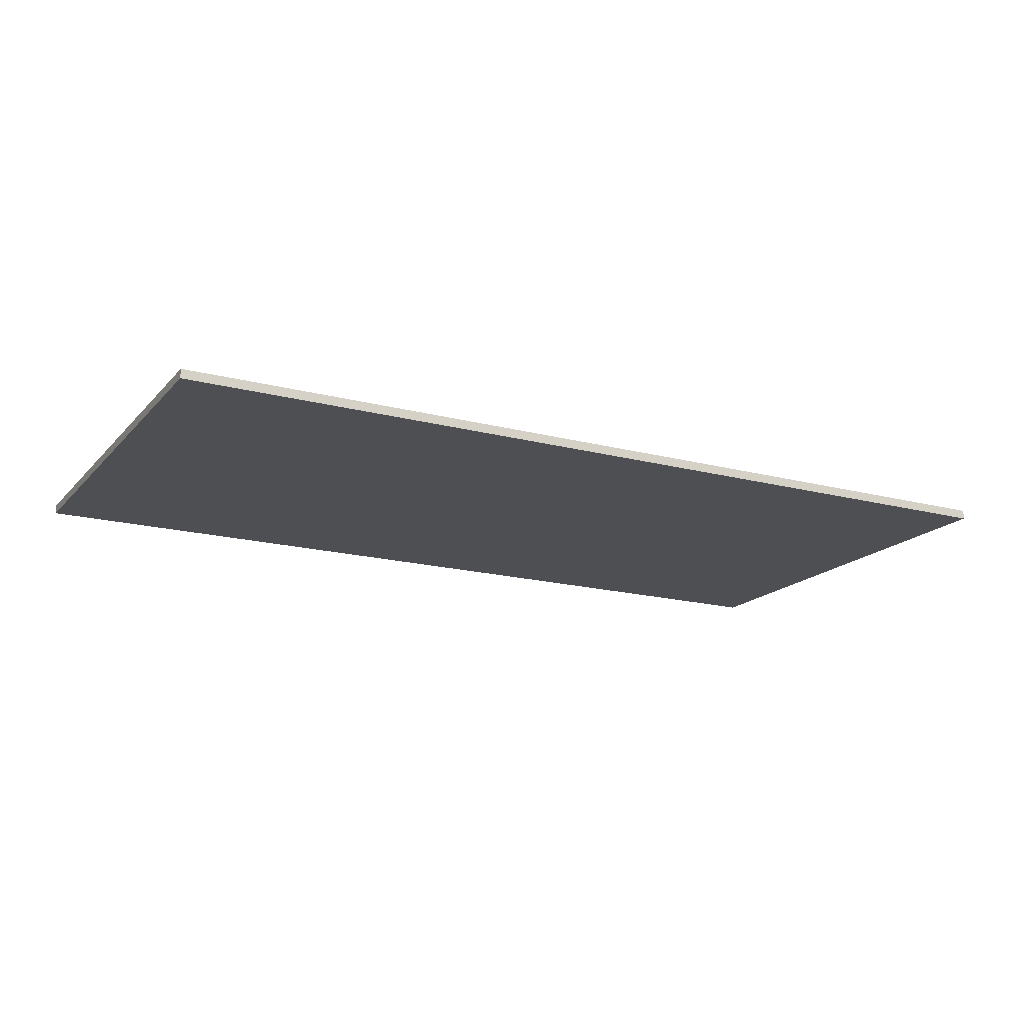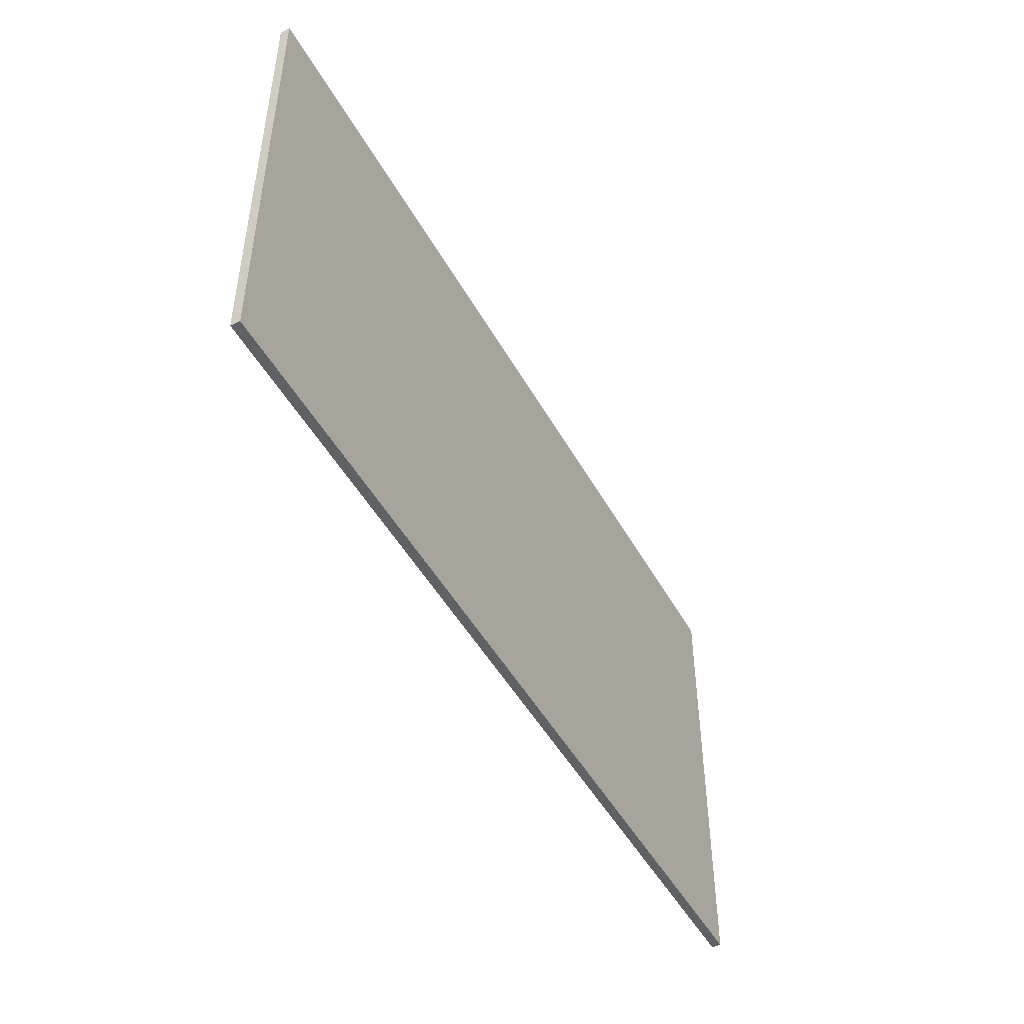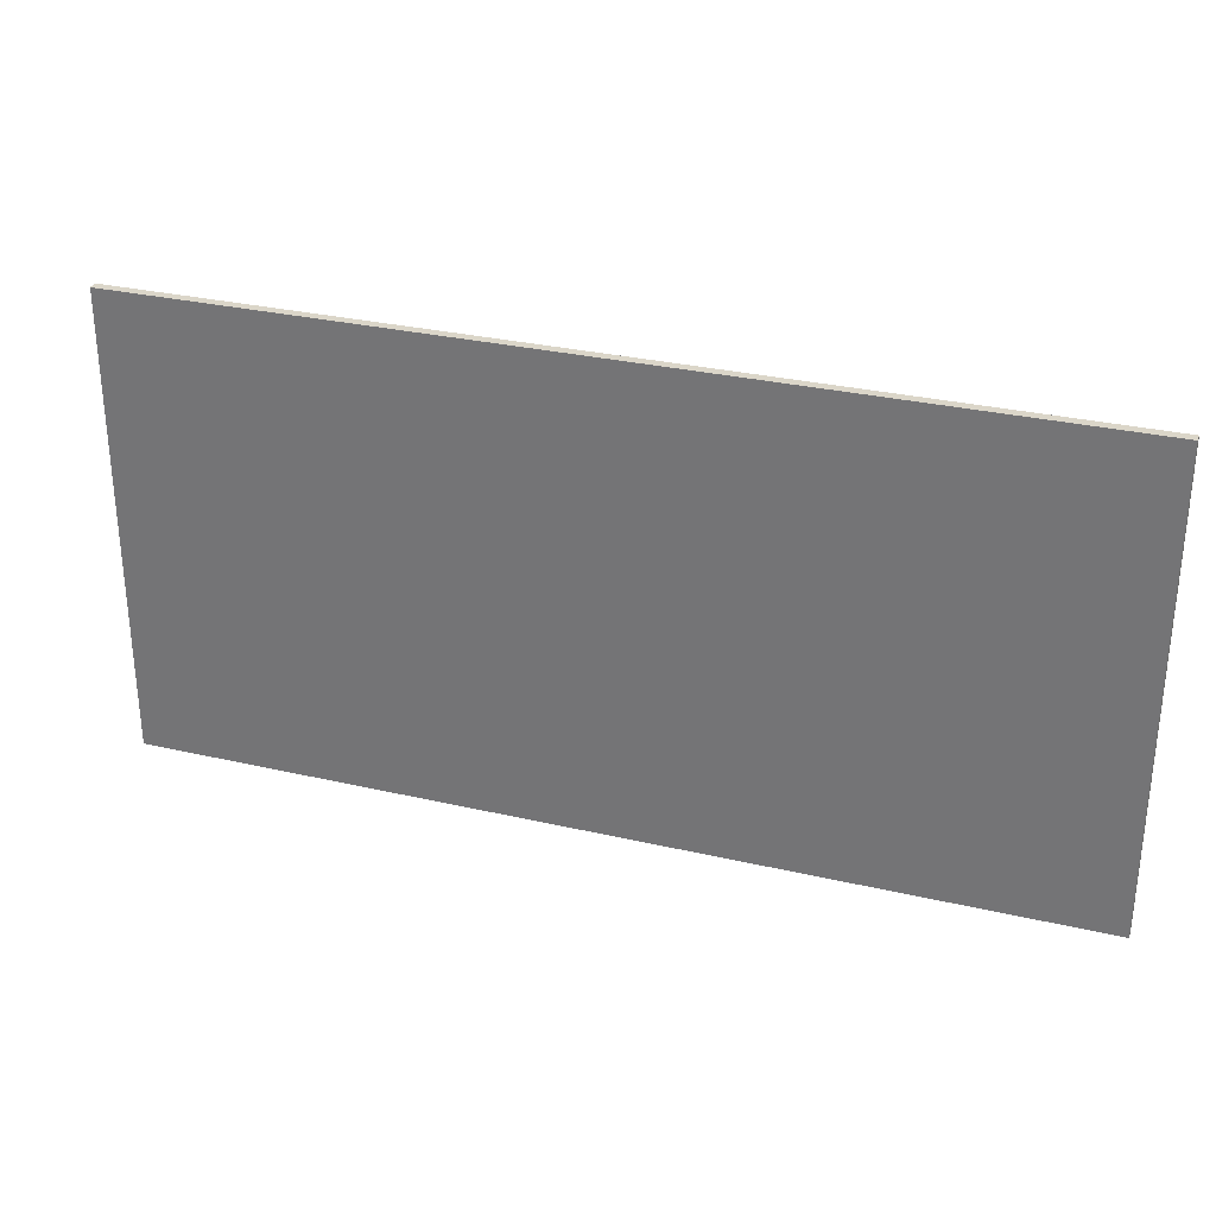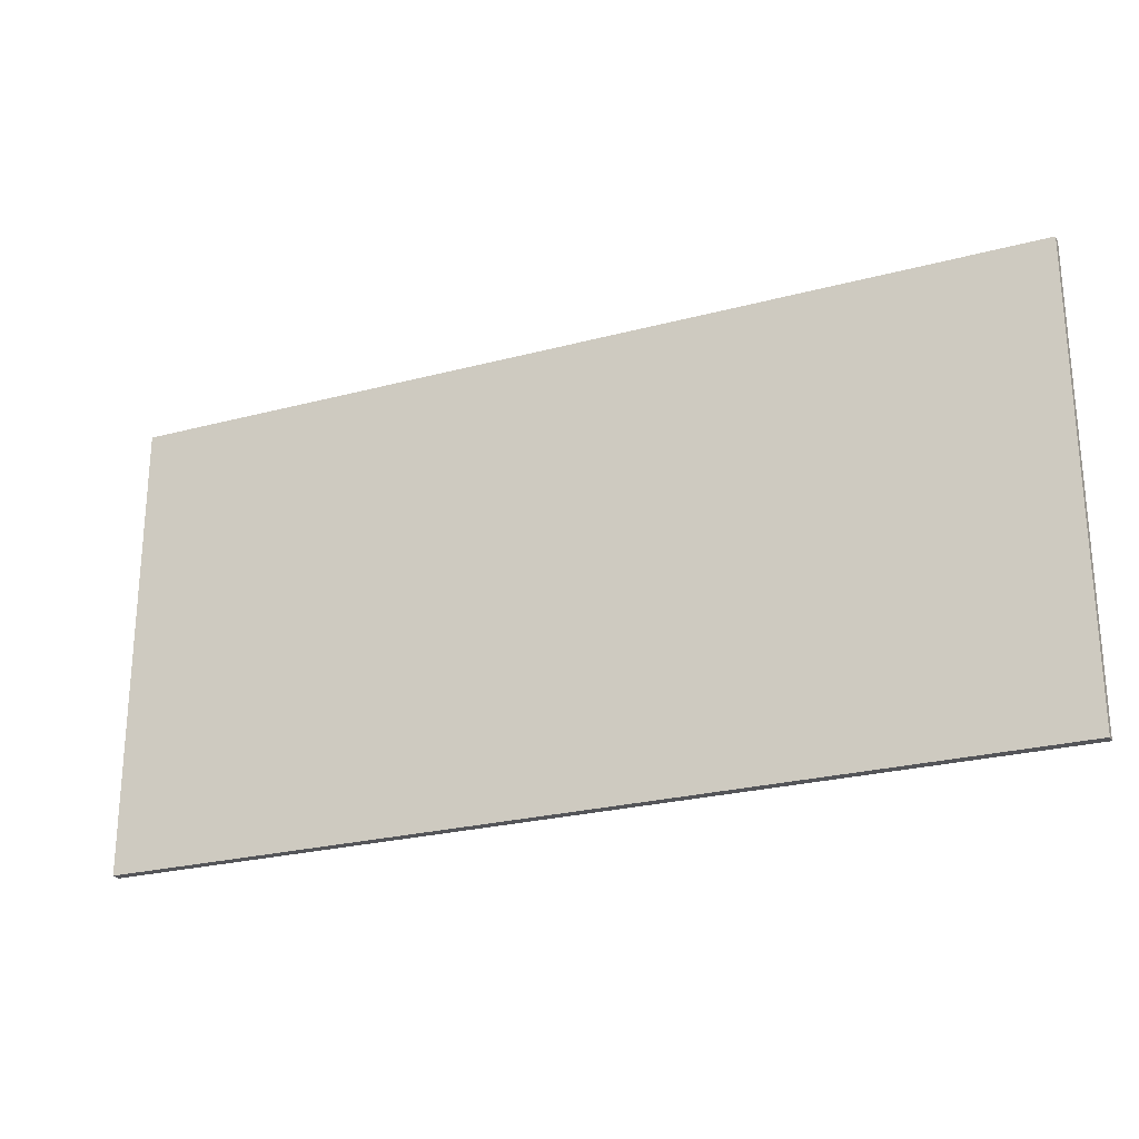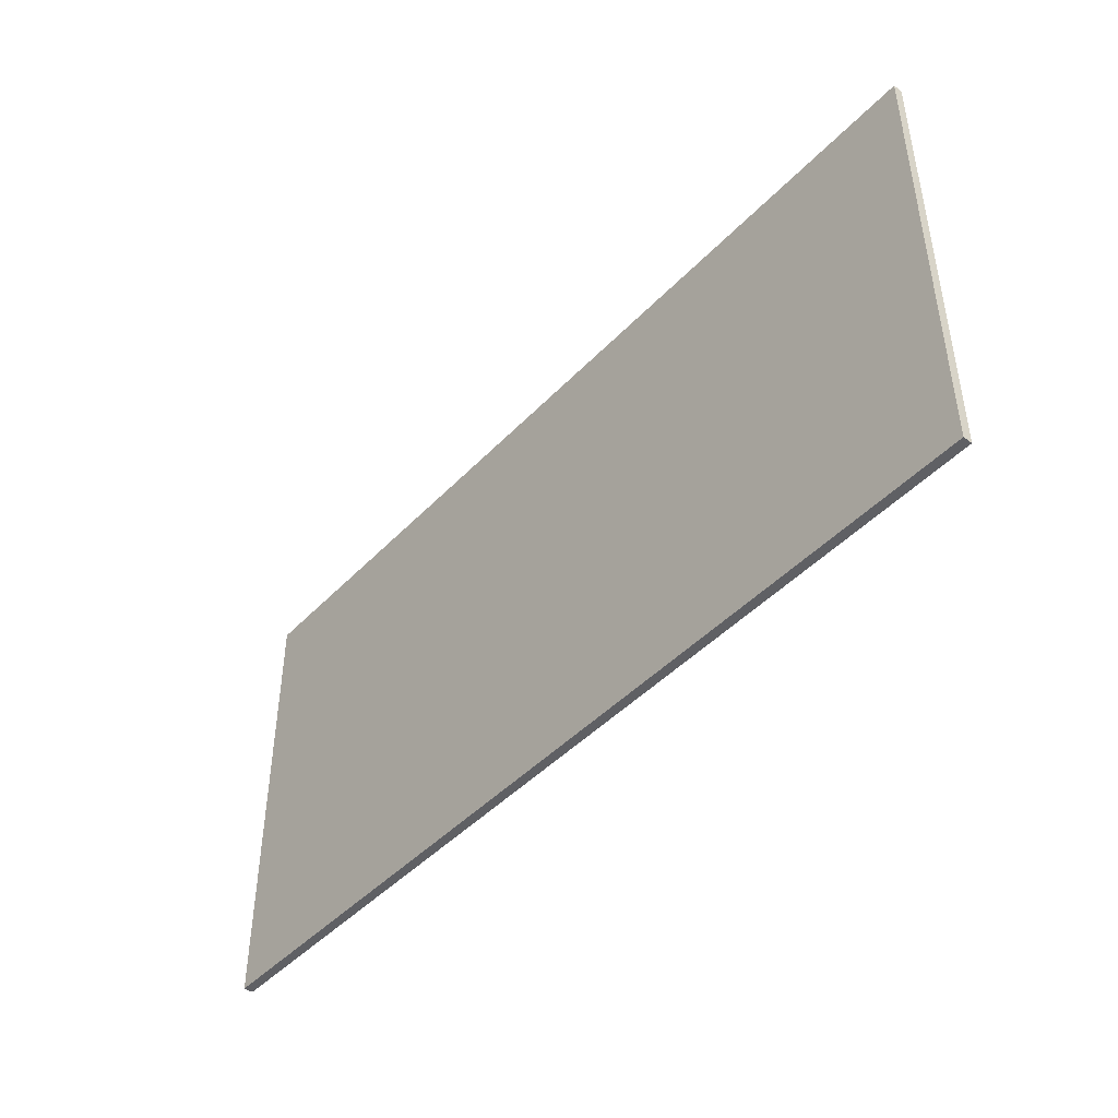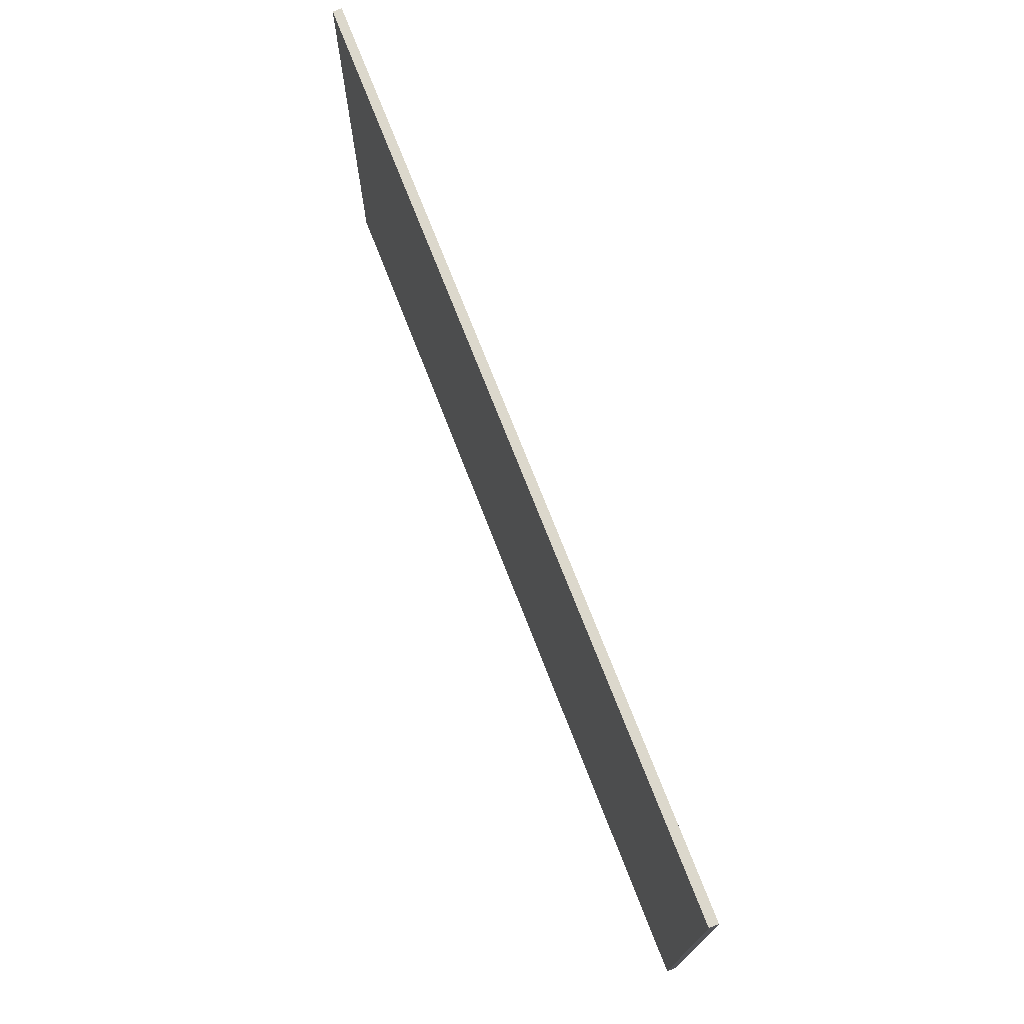
<metadata>
{"format":"obj","ext":"obj","renderer":"f3d","projection":"perspective","resolution":1024,"background":"white","views":[{"elev":-17.5,"azim":152.3,"up":"+Z"},{"elev":-47.7,"azim":-62.2,"up":"+Y"},{"elev":30.0,"azim":-161.3,"up":"+Y"},{"elev":-24.7,"azim":-156.4,"up":"+Y"},{"elev":-45.0,"azim":49.9,"up":"+Y"},{"elev":72.7,"azim":68.8,"up":"+Y"}]}
</metadata>
<code>
v -50 -25 37.5
v 50 -25 37.5
v -50 25 37.5
v 50 25 37.5
v -50 -25 38.5
v 50 -25 38.5
v -50 25 38.5
v 50 25 38.5
f 1 3 4
f 4 2 1
f 5 6 8
f 8 7 5
f 1 2 6
f 6 5 1
f 2 4 8
f 8 6 2
f 4 3 7
f 7 8 4
f 3 1 5
f 5 7 3

</code>
